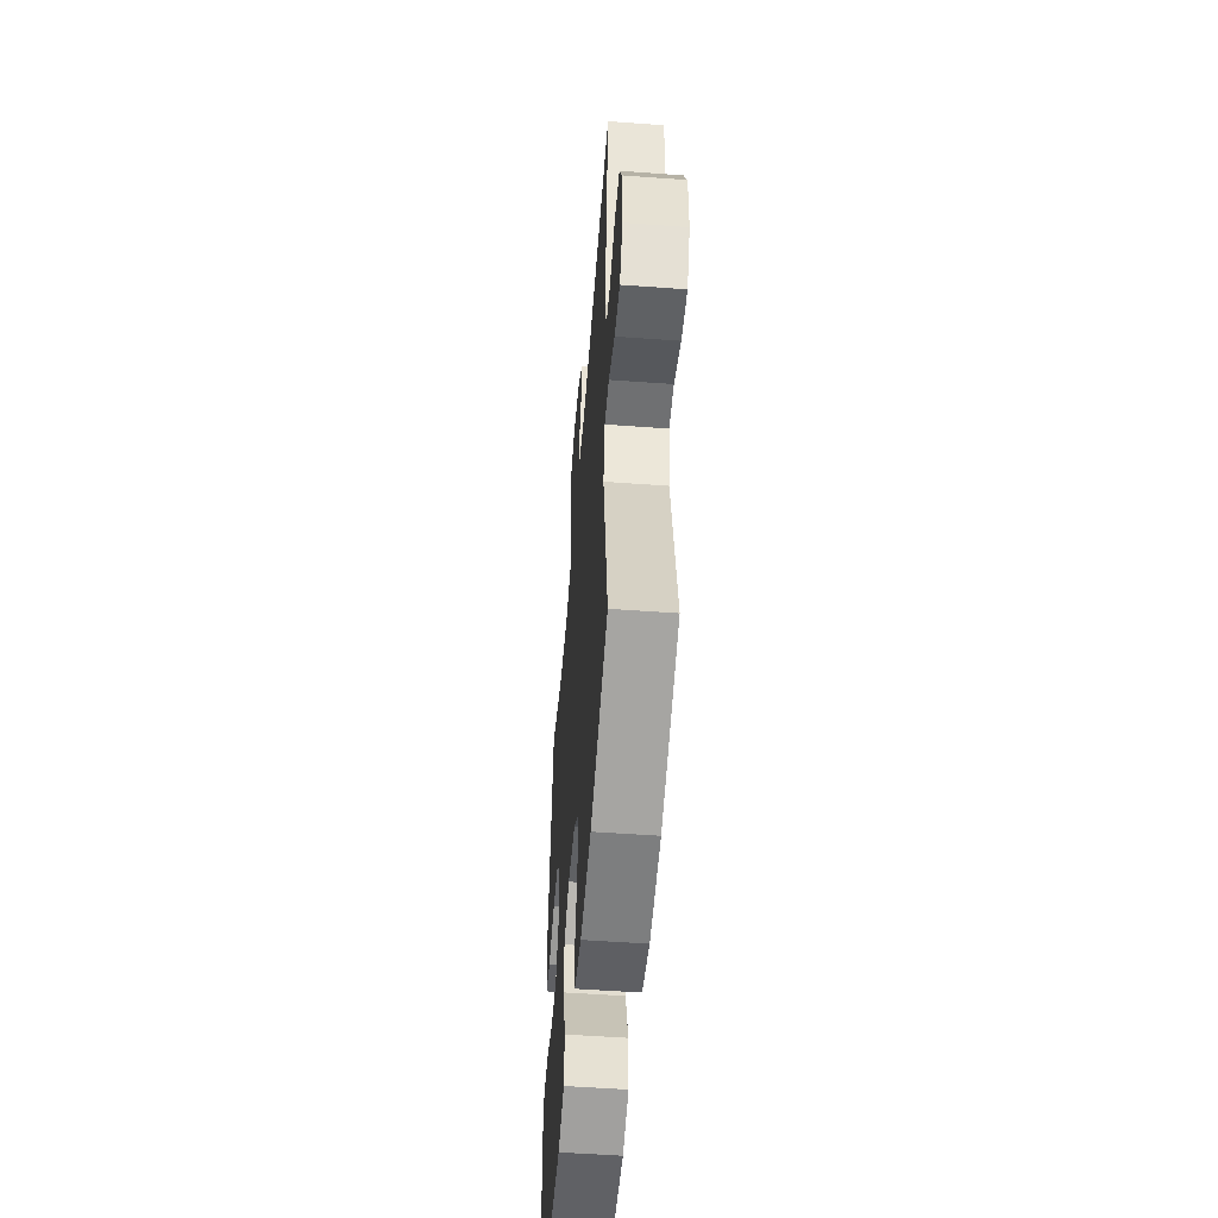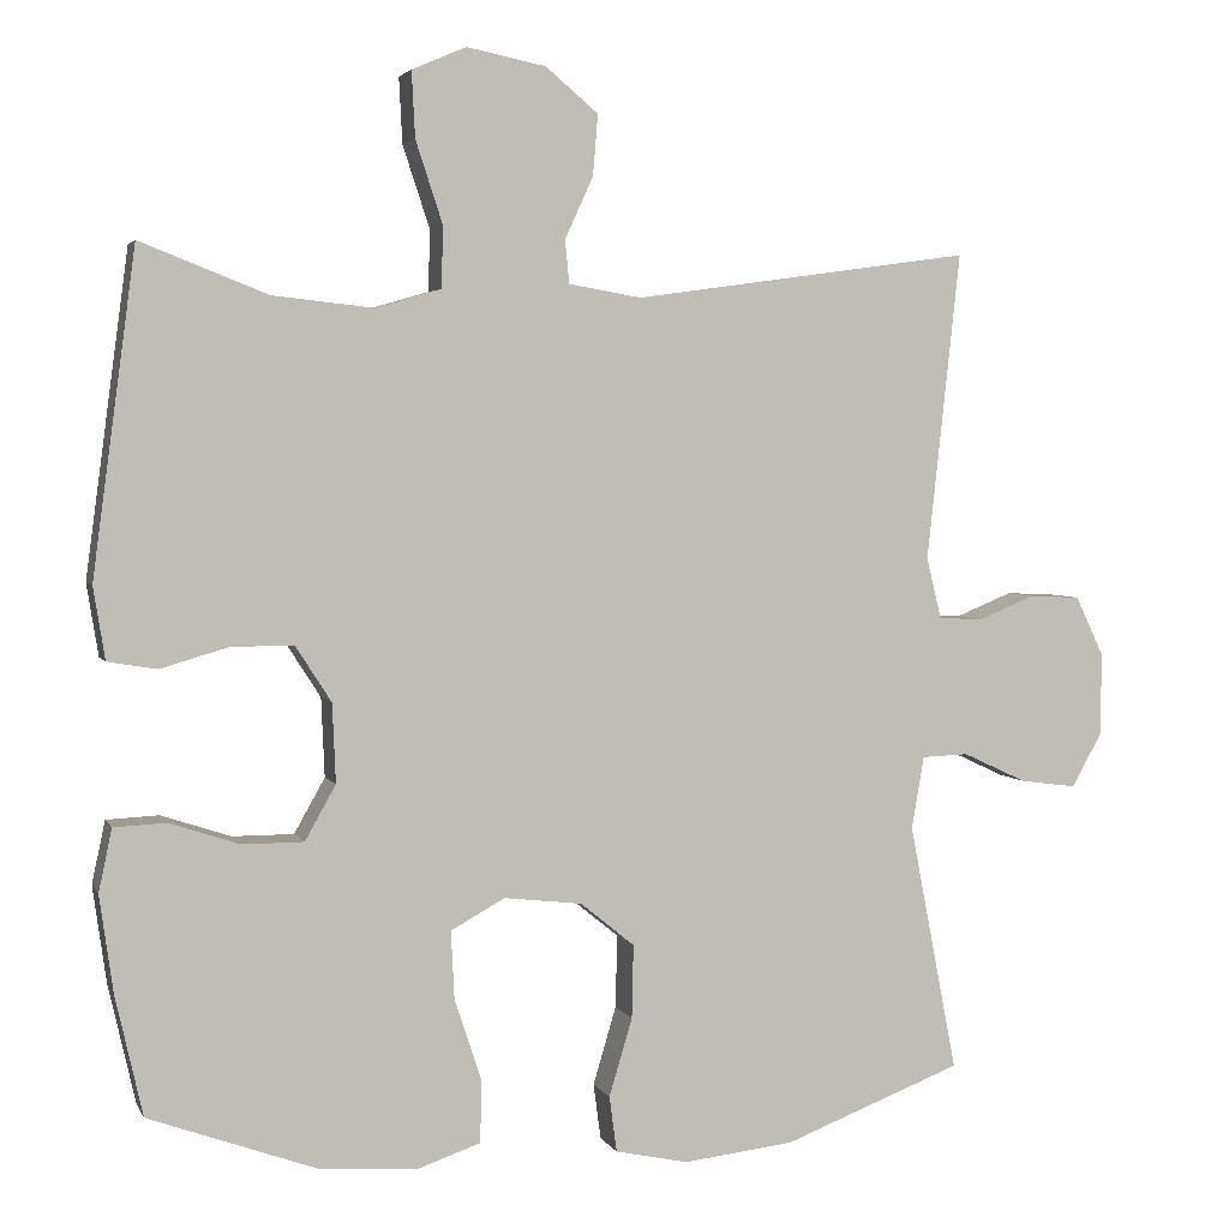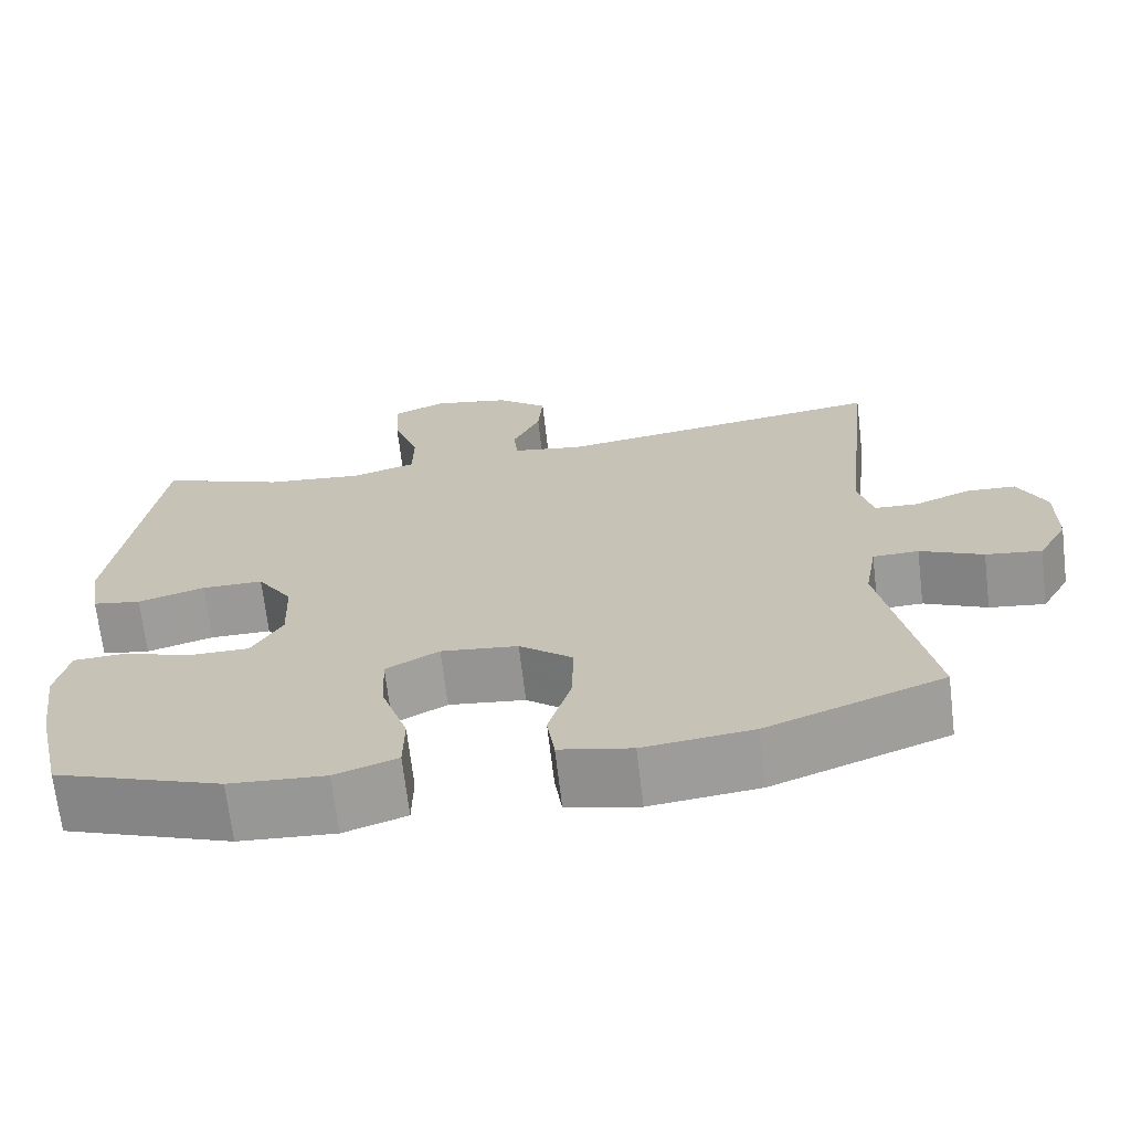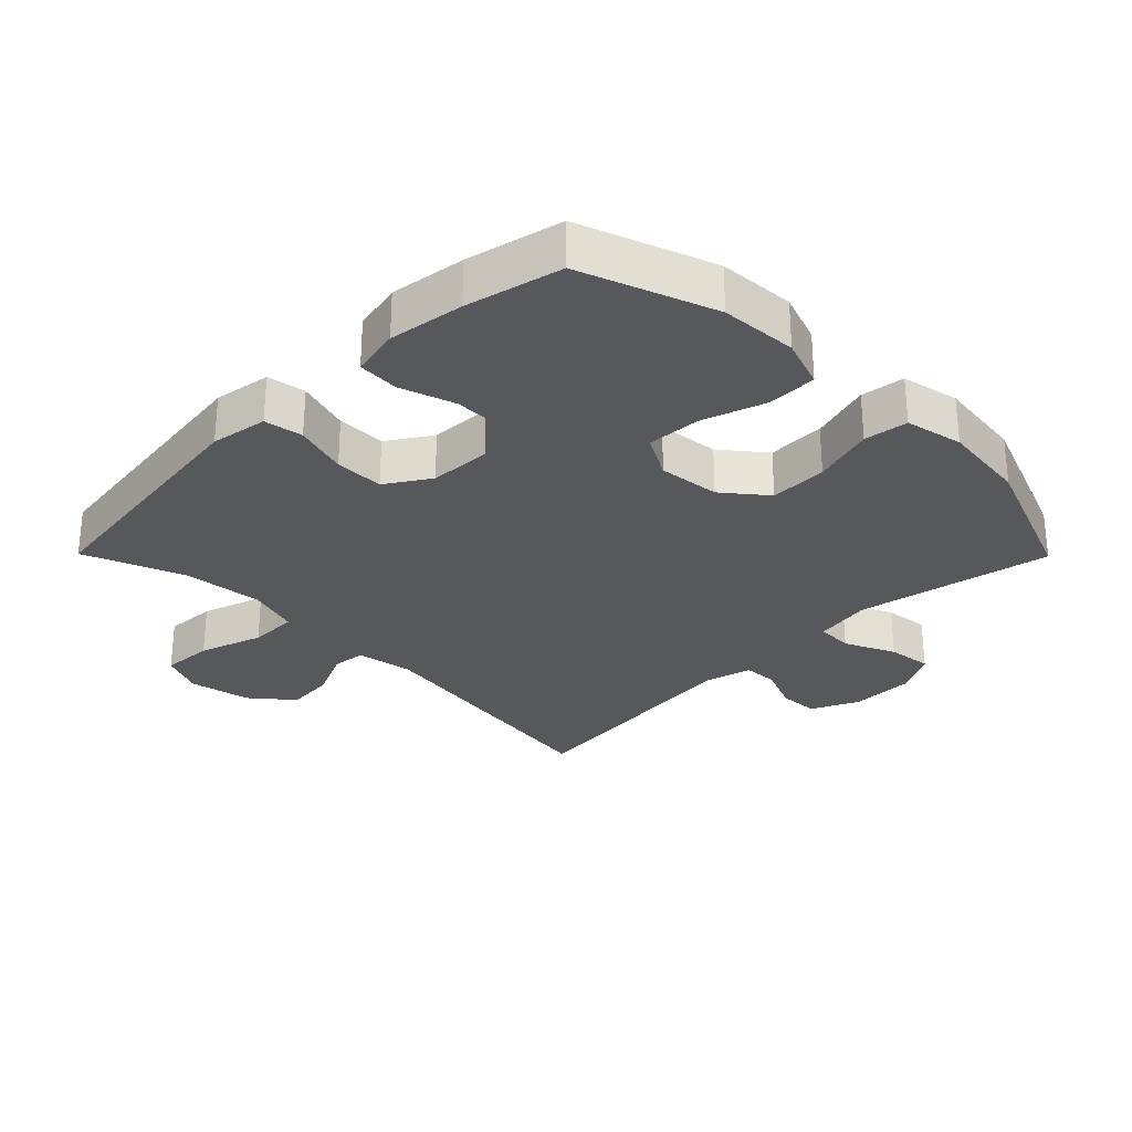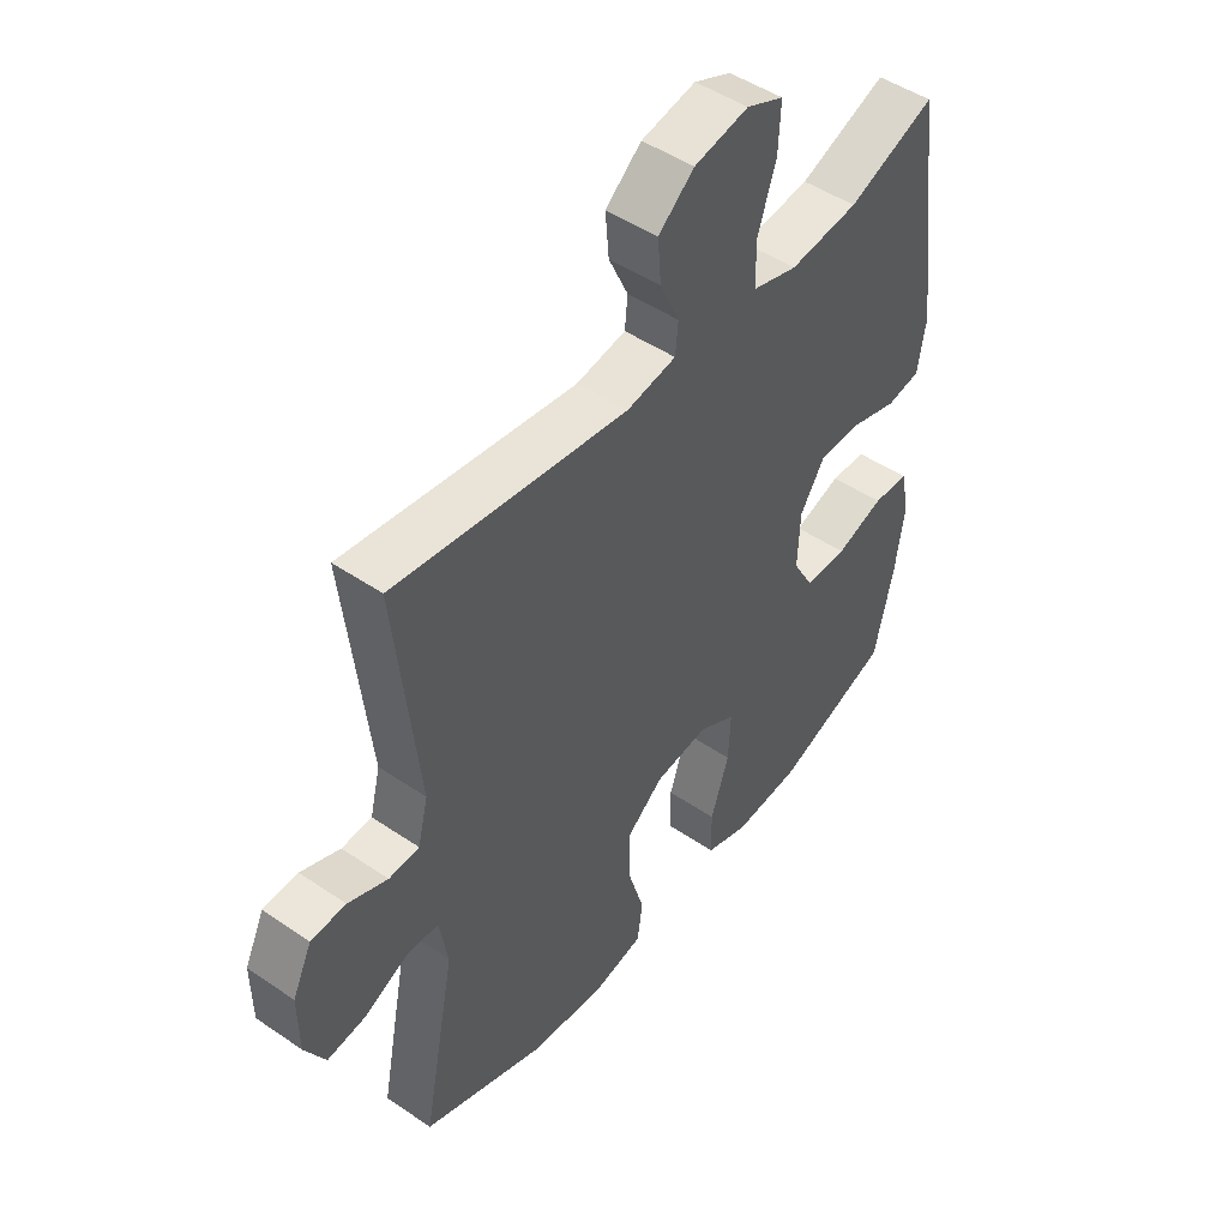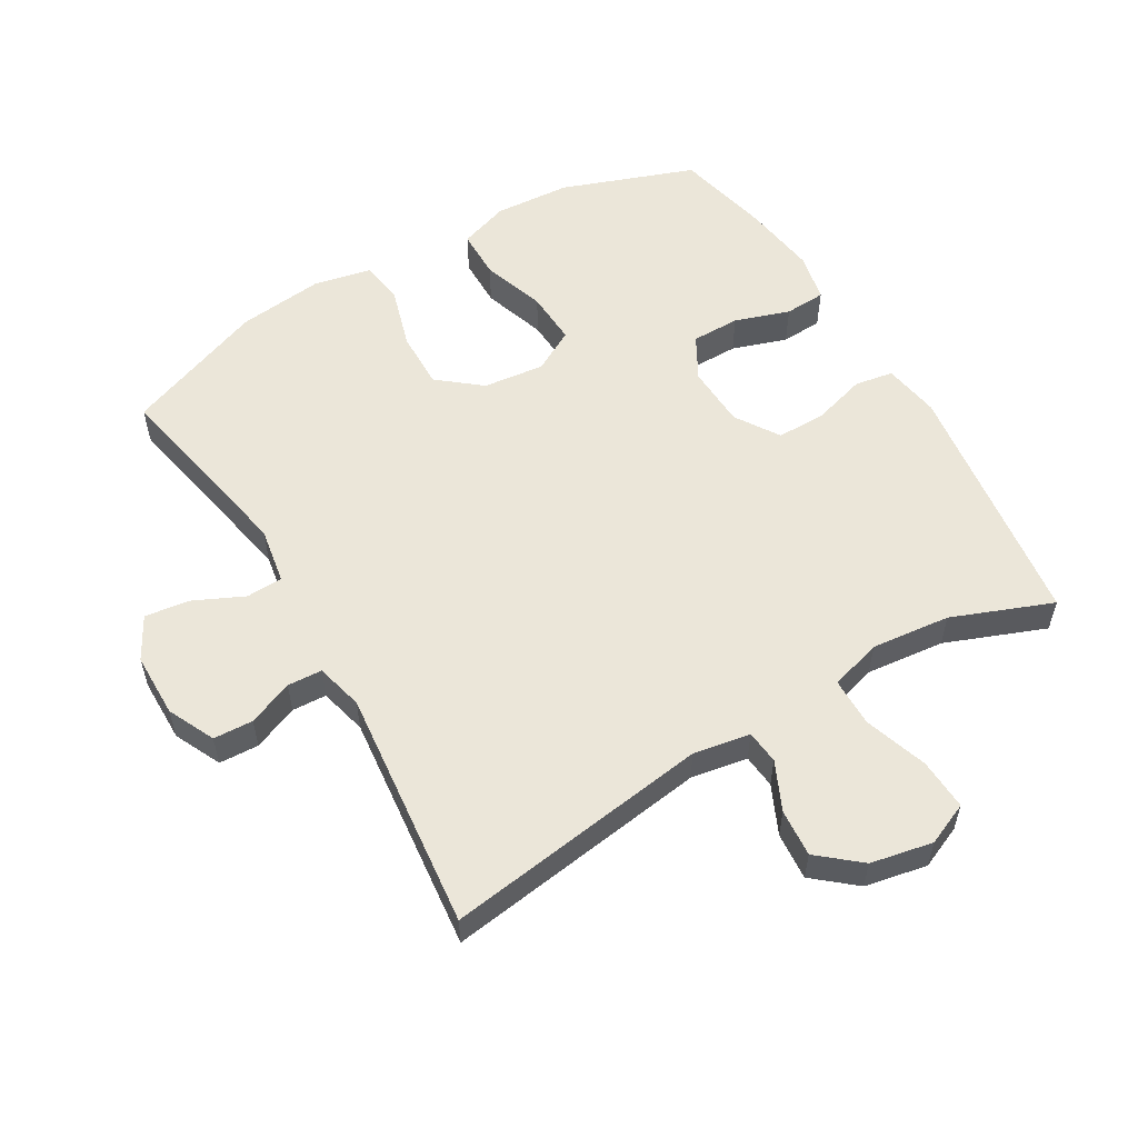
<metadata>
{"format":"obj","ext":"obj","renderer":"f3d","projection":"perspective","resolution":1024,"background":"white","views":[{"elev":-52.8,"azim":-94.5,"up":"+Z"},{"elev":3.5,"azim":163.8,"up":"+Z"},{"elev":-69.1,"azim":-173.2,"up":"+Z"},{"elev":-28.7,"azim":134.7,"up":"+Y"},{"elev":48.1,"azim":-52.6,"up":"+Z"},{"elev":56.0,"azim":-30.6,"up":"+Y"}]}
</metadata>
<code>
v 0.5 0.07 0.5
v 0.552 0.07 0.112
v 0.538 0.07 0.025
v 0.479 0.07 0.015
v 0.397 0.07 0.039
v 0.322 0.07 0.039
v 0.279 0.07 -0.028
v 0.275 0.07 -0.123
v 0.312 0.07 -0.189
v 0.386 0.07 -0.189
v 0.47 0.07 -0.161
v 0.533 0.07 -0.164
v 0.549 0.07 -0.239
v 0.533 0.07 -0.354
v 0.5 0.07 -0.5
v 0.297 0.07 -0.574
v 0.18 0.07 -0.582
v 0.104 0.07 -0.556
v 0.103 0.07 -0.48
v 0.135 0.07 -0.383
v 0.139 0.07 -0.301
v 0.074 0.07 -0.265
v -0.02 0.07 -0.276
v -0.085 0.07 -0.329
v -0.083 0.07 -0.417
v -0.055 0.07 -0.511
v -0.064 0.07 -0.578
v -0.152 0.07 -0.597
v -0.285 0.07 -0.582
v -0.5 0.07 -0.5
v -0.442 0.07 -0.201
v -0.457 0.07 -0.114
v -0.513 0.07 -0.112
v -0.59 0.07 -0.148
v -0.658 0.07 -0.157
v -0.694 0.07 -0.092
v -0.695 0.07 0.007
v -0.661 0.07 0.079
v -0.6 0.07 0.082
v -0.531 0.07 0.054
v -0.478 0.07 0.057
v -0.46 0.07 0.13
v -0.5 0.07 0.5
v -0.093 0.07 0.443
v -0.006 0.07 0.458
v -0.001 0.07 0.51
v -0.035 0.07 0.584
v -0.041 0.07 0.657
v 0.022 0.07 0.71
v 0.117 0.07 0.729
v 0.182 0.07 0.701
v 0.178 0.07 0.622
v 0.146 0.07 0.525
v 0.147 0.07 0.45
v 0.226 0.07 0.427
v 0.347 0.07 0.44
v 0.5 0 0.5
v 0.552 0 0.112
v 0.538 0 0.025
v 0.479 0 0.015
v 0.397 0 0.039
v 0.322 0 0.039
v 0.279 0 -0.028
v 0.275 0 -0.123
v 0.312 0 -0.189
v 0.386 0 -0.189
v 0.47 0 -0.161
v 0.533 0 -0.164
v 0.549 0 -0.239
v 0.533 0 -0.354
v 0.5 0 -0.5
v 0.297 0 -0.574
v 0.18 0 -0.582
v 0.104 0 -0.556
v 0.103 0 -0.48
v 0.135 0 -0.383
v 0.139 0 -0.301
v 0.074 0 -0.265
v -0.02 0 -0.276
v -0.085 0 -0.329
v -0.083 0 -0.417
v -0.055 0 -0.511
v -0.064 0 -0.578
v -0.152 0 -0.597
v -0.285 0 -0.582
v -0.5 0 -0.5
v -0.442 0 -0.201
v -0.457 0 -0.114
v -0.513 0 -0.112
v -0.59 0 -0.148
v -0.658 0 -0.157
v -0.694 0 -0.092
v -0.695 0 0.007
v -0.661 0 0.079
v -0.6 0 0.082
v -0.531 0 0.054
v -0.478 0 0.057
v -0.46 0 0.13
v -0.5 0 0.5
v -0.093 0 0.443
v -0.006 0 0.458
v -0.001 0 0.51
v -0.035 0 0.584
v -0.041 0 0.657
v 0.022 0 0.71
v 0.117 0 0.729
v 0.182 0 0.701
v 0.178 0 0.622
v 0.146 0 0.525
v 0.147 0 0.45
v 0.226 0 0.427
v 0.347 0 0.44
f 50 51 52 53
f 50 53 54
f 49 50 54
f 46 47 48 49
f 45 46 49 54
f 44 45 54 55
f 42 43 44
f 41 42 44 55
f 37 38 39 40
f 37 40 41
f 36 37 41
f 33 34 35 36
f 32 33 36 41
f 31 32 41 55
f 25 26 27 28
f 24 25 28 29
f 17 18 19 20
f 17 20 21
f 16 17 21
f 15 16 21
f 14 15 21 22
f 10 11 12 13
f 9 10 13 14
f 2 3 4 5
f 56 1 2 5
f 56 5 6
f 55 56 6 7
f 31 55 7 8
f 24 29 30 31
f 23 24 31
f 22 23 31 8
f 9 14 22
f 8 9 22
f 109 108 107 106
f 110 109 106
f 110 106 105
f 105 104 103 102
f 110 105 102 101
f 111 110 101 100
f 100 99 98
f 111 100 98 97
f 96 95 94 93
f 97 96 93
f 97 93 92
f 92 91 90 89
f 97 92 89 88
f 111 97 88 87
f 84 83 82 81
f 85 84 81 80
f 76 75 74 73
f 77 76 73
f 77 73 72
f 77 72 71
f 78 77 71 70
f 69 68 67 66
f 70 69 66 65
f 61 60 59 58
f 61 58 57 112
f 62 61 112
f 63 62 112 111
f 64 63 111 87
f 87 86 85 80
f 87 80 79
f 64 87 79 78
f 78 70 65
f 78 65 64
f 1 57 58 2
f 2 58 59 3
f 3 59 60 4
f 4 60 61 5
f 5 61 62 6
f 6 62 63 7
f 7 63 64 8
f 8 64 65 9
f 9 65 66 10
f 10 66 67 11
f 11 67 68 12
f 12 68 69 13
f 13 69 70 14
f 14 70 71 15
f 15 71 72 16
f 16 72 73 17
f 17 73 74 18
f 18 74 75 19
f 19 75 76 20
f 20 76 77 21
f 21 77 78 22
f 22 78 79 23
f 23 79 80 24
f 24 80 81 25
f 25 81 82 26
f 26 82 83 27
f 27 83 84 28
f 28 84 85 29
f 29 85 86 30
f 30 86 87 31
f 31 87 88 32
f 32 88 89 33
f 33 89 90 34
f 34 90 91 35
f 35 91 92 36
f 36 92 93 37
f 37 93 94 38
f 38 94 95 39
f 39 95 96 40
f 40 96 97 41
f 41 97 98 42
f 42 98 99 43
f 43 99 100 44
f 44 100 101 45
f 45 101 102 46
f 46 102 103 47
f 47 103 104 48
f 48 104 105 49
f 49 105 106 50
f 50 106 107 51
f 51 107 108 52
f 52 108 109 53
f 53 109 110 54
f 54 110 111 55
f 55 111 112 56
f 56 112 57 1

</code>
